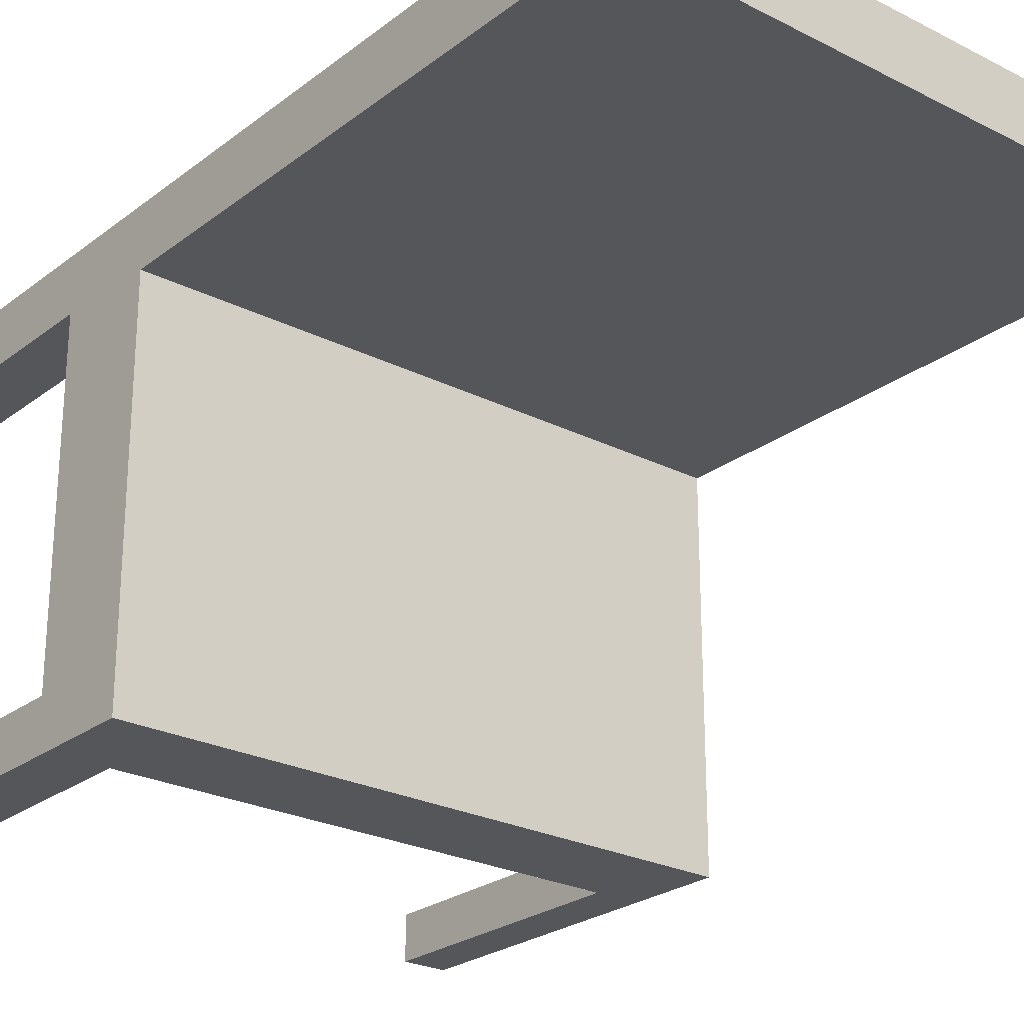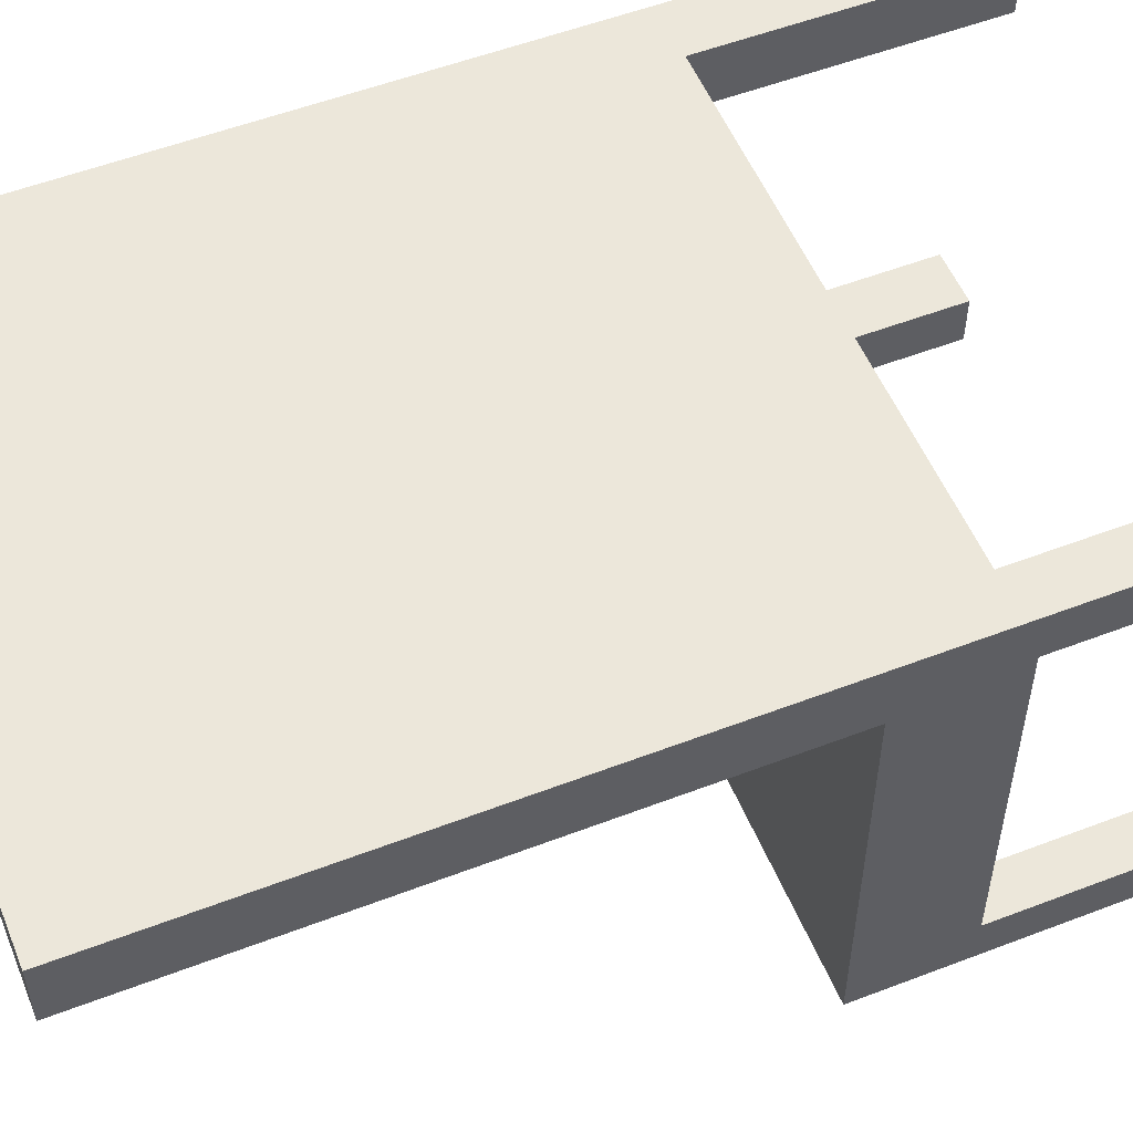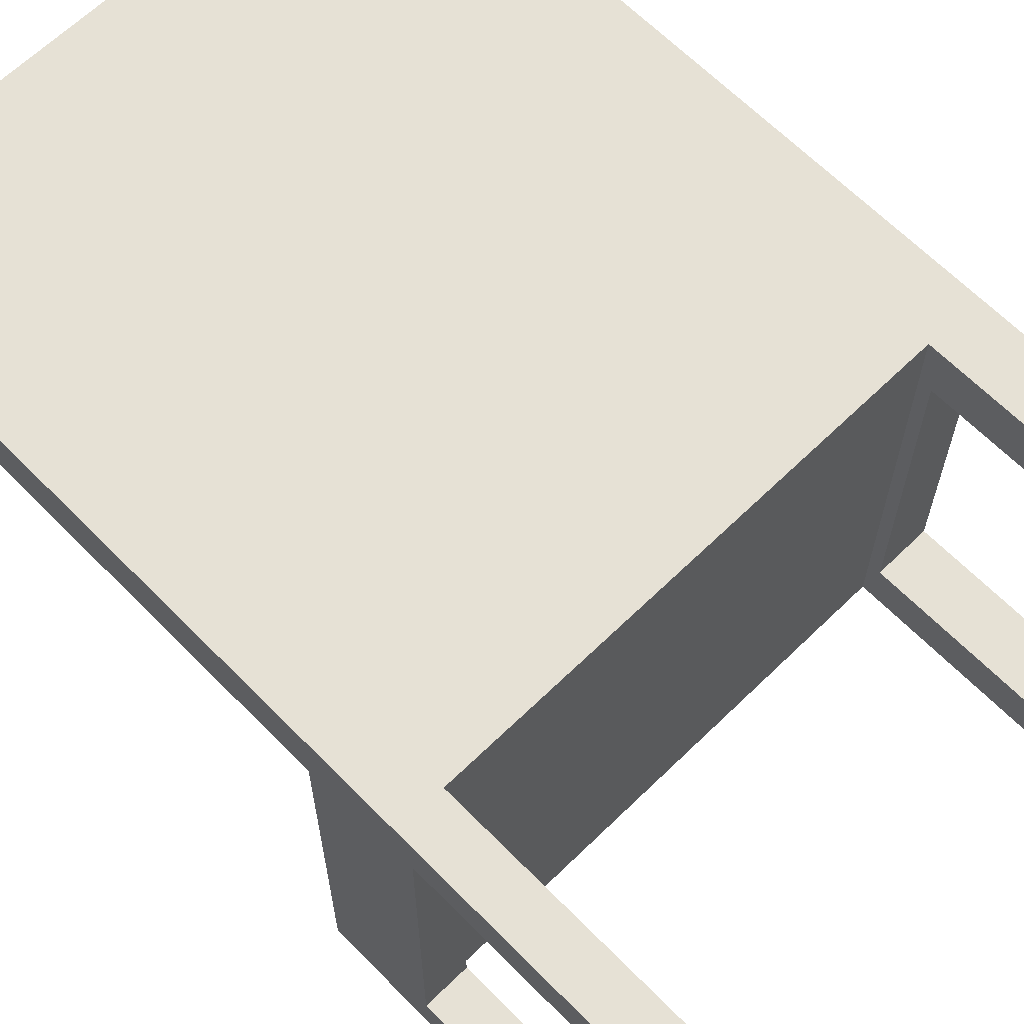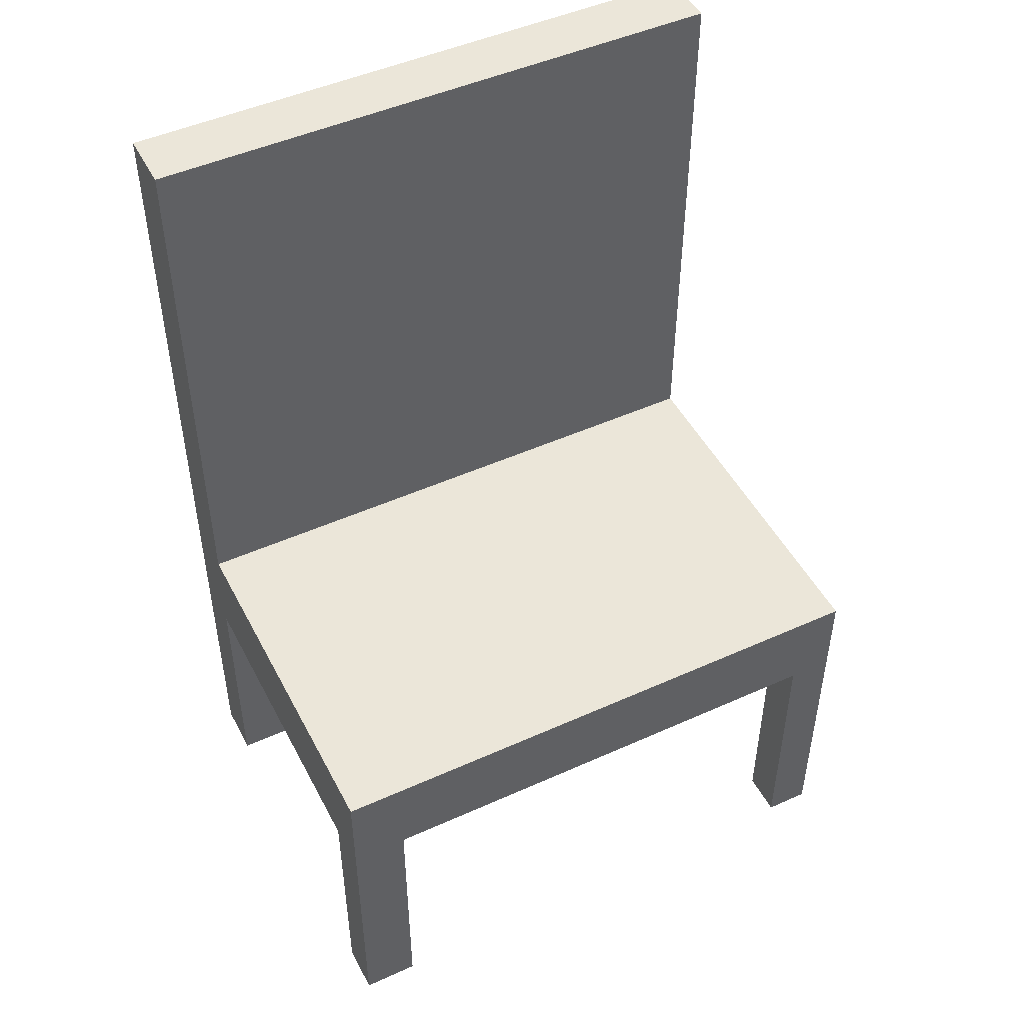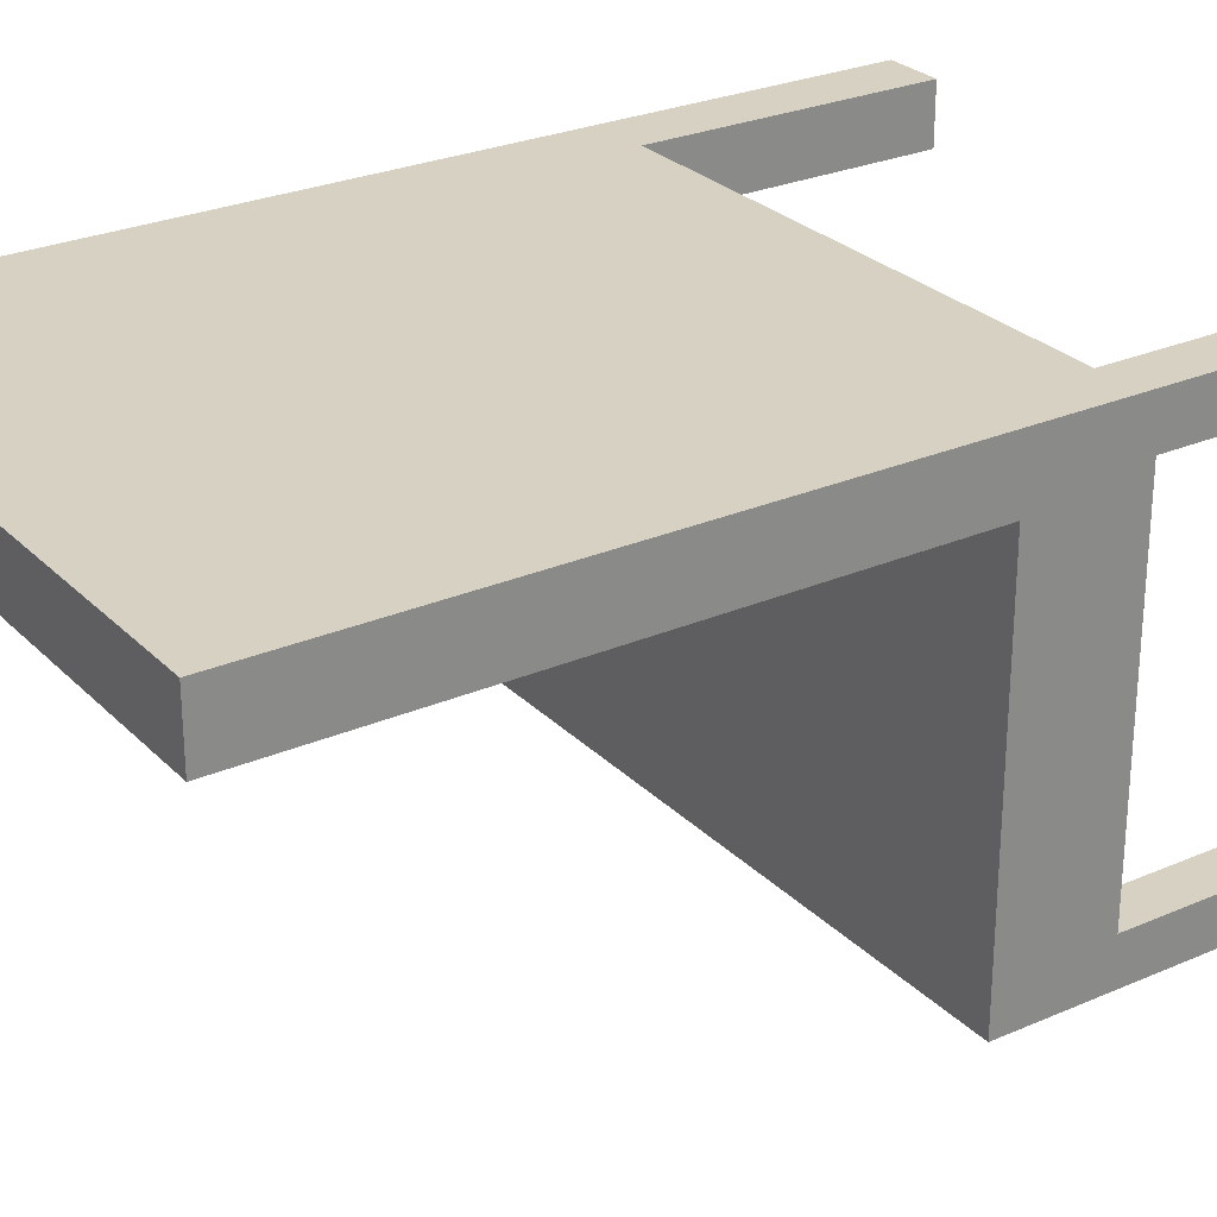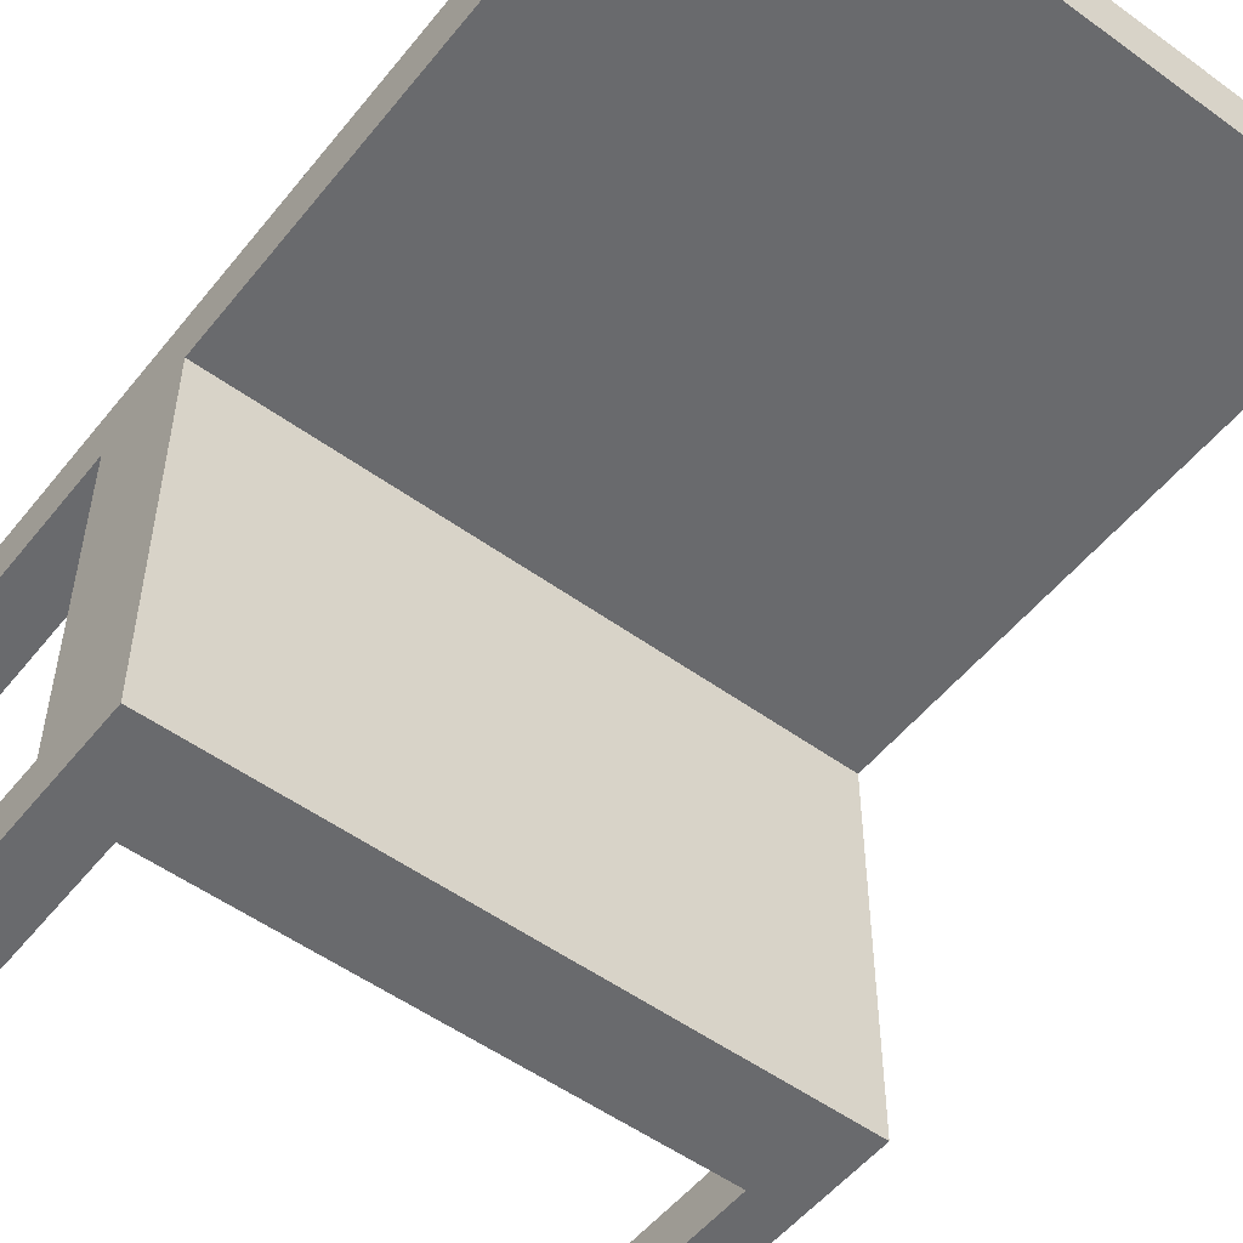
<metadata>
{"format":"obj","ext":"obj","renderer":"f3d","projection":"perspective","resolution":1024,"background":"white","views":[{"elev":-25.1,"azim":140.6,"up":"+Z"},{"elev":54.0,"azim":-112.2,"up":"+Z"},{"elev":64.5,"azim":-44.4,"up":"+Z"},{"elev":48.4,"azim":153.3,"up":"+Y"},{"elev":27.1,"azim":-123.9,"up":"+Z"},{"elev":-53.0,"azim":142.2,"up":"+Z"}]}
</metadata>
<code>
v 0.2529 0.113 -0.1987
v -0.2488 0.113 0.1188
v 0.2529 0.113 0.1188
v -0.2488 0.113 -0.1987
v -0.2488 0.5869 0.1706
v -0.2488 -0.1953 0.132
v -0.2488 -0.1953 0.1706
v -0.2488 0.02245 0.132
v -0.2488 0.02245 -0.1606
v -0.2488 0.5869 0.1188
v -0.2488 -0.1953 -0.1987
v -0.2488 -0.1953 -0.1606
v 0.2529 0.5869 0.1188
v 0.2529 -0.1953 -0.1572
v 0.2529 -0.1953 -0.1987
v 0.2529 0.0242 -0.1572
v 0.2529 0.0242 0.1233
v 0.2529 -0.1953 0.1706
v 0.2529 -0.1953 0.1233
v 0.2529 0.5869 0.1706
v -0.2108 0.03465 -0.1987
v -0.2108 -0.1953 -0.1987
v 0.2056 -0.1953 -0.1987
v 0.2056 0.03465 -0.1987
v -0.2108 -0.1953 -0.1606
v -0.2108 0.02245 -0.1606
v -0.2108 0.02245 0.132
v -0.2108 -0.1953 0.132
v -0.2108 -0.1953 0.1706
v 0.2056 0.03465 0.1706
v -0.2108 0.03465 0.1706
v 0.2056 -0.1953 0.1706
v 0.2056 -0.1953 0.1233
v 0.2056 0.0242 0.1233
v 0.2056 0.0242 -0.1572
v 0.2056 -0.1953 -0.1572
g SketchUp_ID2
f 1 2 3
f 2 1 4
f 5 6 7
f 6 5 8
f 8 5 2
f 8 2 9
f 2 5 10
f 9 11 12
f 11 9 4
f 4 9 2
f 2 13 3
f 13 2 10
f 1 14 15
f 14 1 16
f 16 1 17
f 17 18 19
f 18 17 20
f 20 17 3
f 3 17 1
f 20 3 13
f 11 21 22
f 23 1 15
f 1 23 24
f 1 24 4
f 4 24 21
f 4 21 11
f 11 25 12
f 25 11 22
f 9 25 26
f 25 9 12
f 9 27 8
f 27 9 26
f 6 27 28
f 27 6 8
f 6 29 7
f 29 6 28
f 20 30 18
f 30 20 5
f 30 5 31
f 31 5 29
f 29 5 7
f 32 18 30
f 13 5 20
f 5 13 10
f 33 18 32
f 18 33 19
f 33 17 19
f 17 33 34
f 35 17 34
f 17 35 16
f 35 14 16
f 14 35 36
f 23 14 36
f 14 23 15
f 30 33 32
f 33 30 34
f 34 30 35
f 35 23 36
f 23 35 24
f 24 35 30
f 21 30 31
f 30 21 24
f 21 25 22
f 25 21 26
f 26 21 27
f 27 29 28
f 29 27 31
f 31 27 21
g SketchUp_ID2
f 4 1 2
f 3 2 1
f 2 9 4
f 4 9 11
f 12 11 9
f 10 5 2
f 9 2 8
f 2 5 8
f 8 5 6
f 7 6 5
f 10 2 13
f 3 13 2
f 13 3 20
f 1 17 3
f 3 17 20
f 20 17 18
f 19 18 17
f 17 1 16
f 16 1 14
f 15 14 1
f 11 21 4
f 21 24 4
f 4 24 1
f 24 23 1
f 15 1 23
f 22 21 11
f 22 11 25
f 12 25 11
f 12 9 25
f 26 25 9
f 26 9 27
f 8 27 9
f 8 6 27
f 28 27 6
f 28 6 29
f 7 29 6
f 30 18 32
f 7 5 29
f 29 5 31
f 31 5 30
f 5 20 30
f 18 30 20
f 10 13 5
f 20 5 13
f 19 33 18
f 32 18 33
f 34 33 17
f 19 17 33
f 16 35 17
f 34 17 35
f 36 35 14
f 16 14 35
f 15 23 14
f 36 14 23
f 30 35 24
f 24 35 23
f 36 23 35
f 35 30 34
f 34 30 33
f 32 33 30
f 24 21 30
f 31 30 21
f 21 27 31
f 31 27 29
f 28 29 27
f 27 21 26
f 26 21 25
f 22 25 21

</code>
